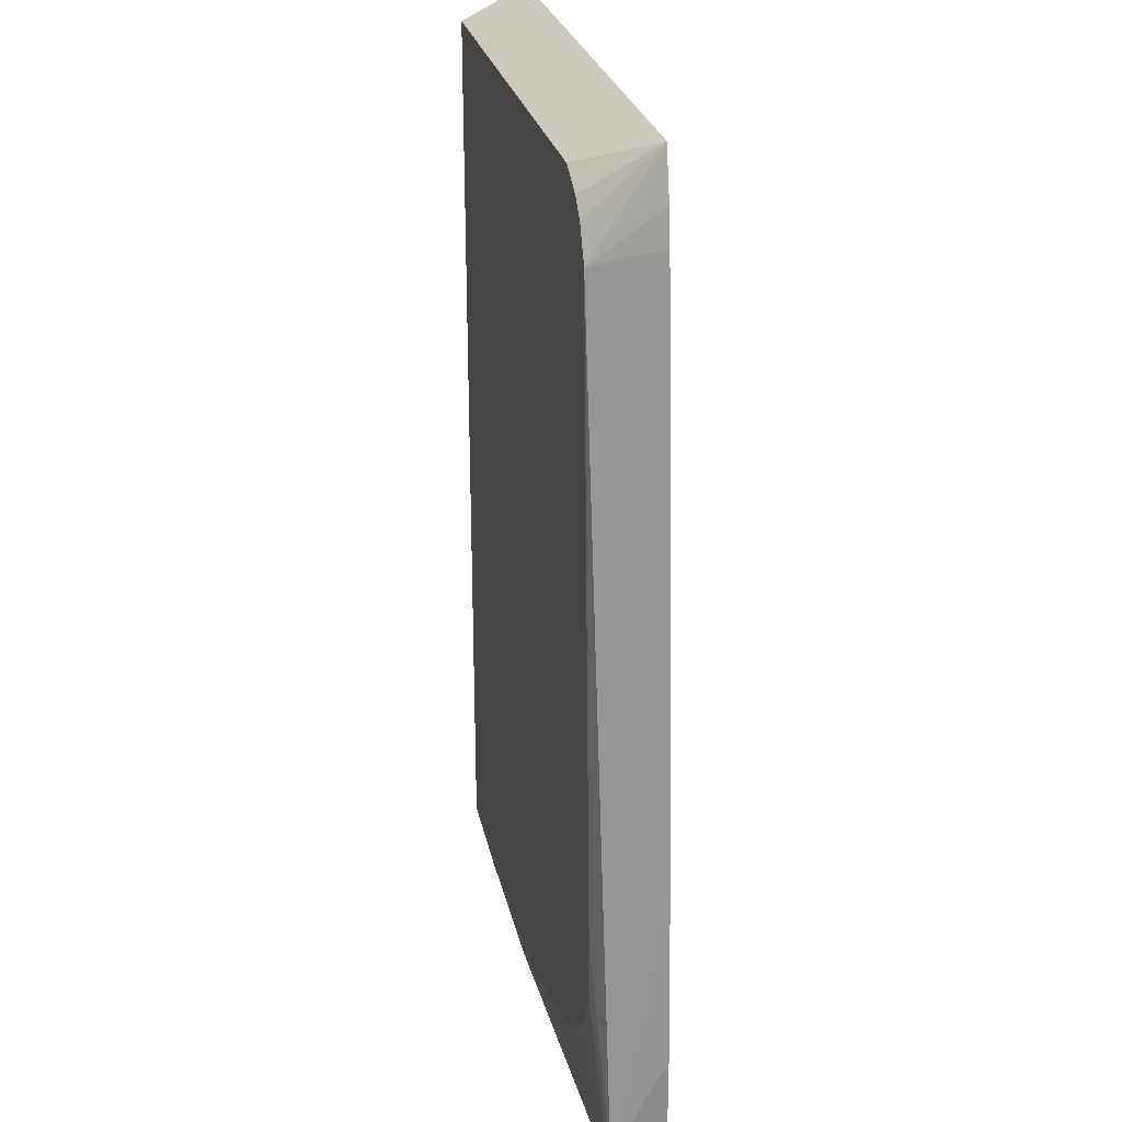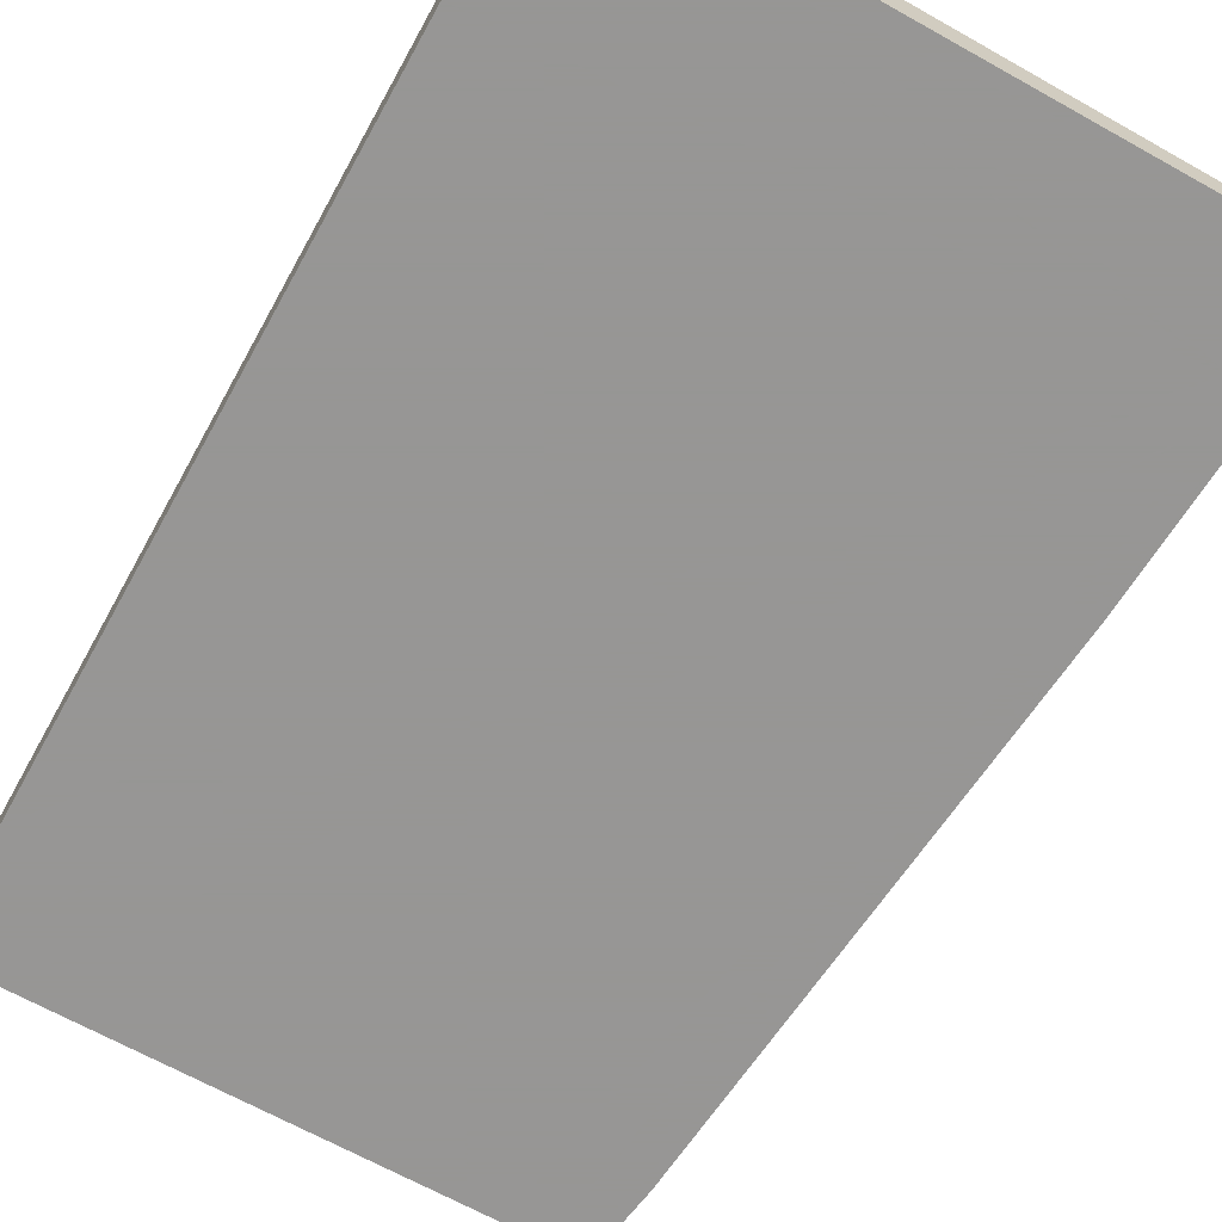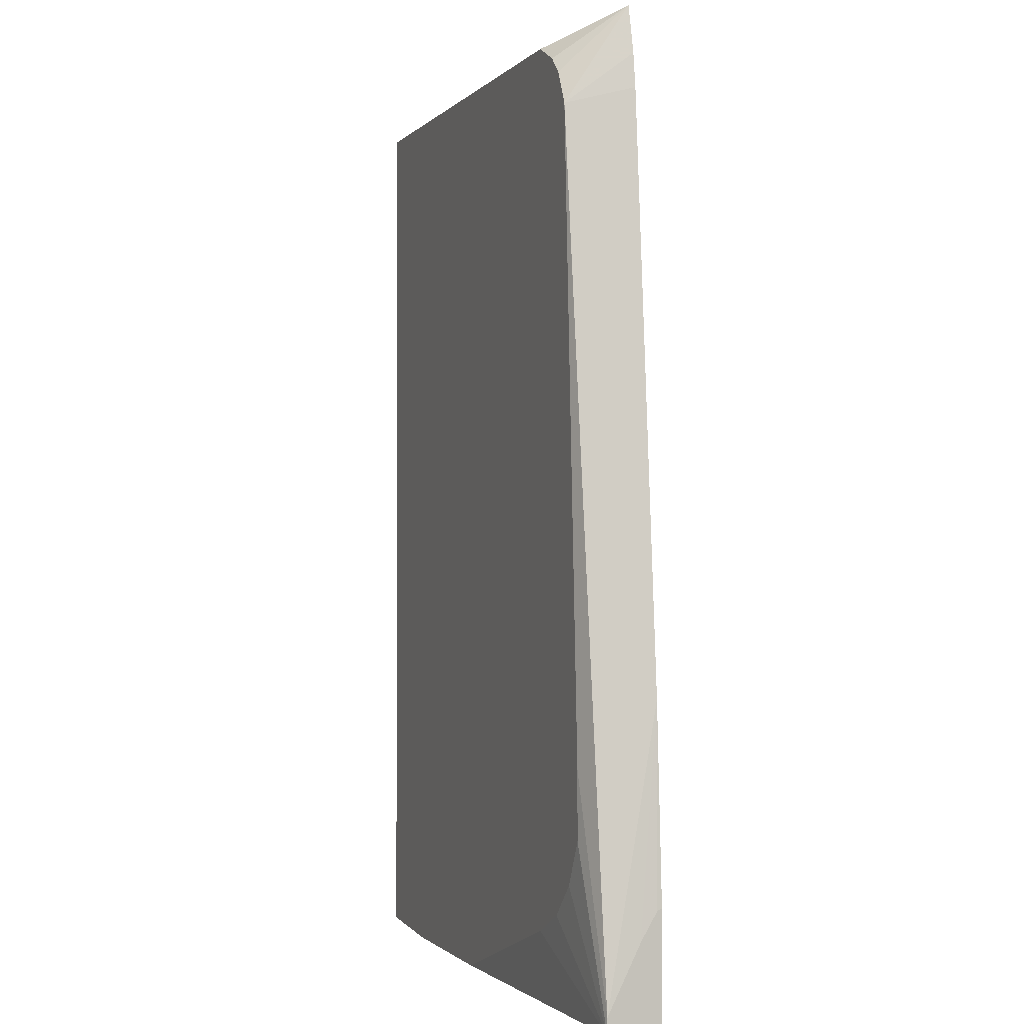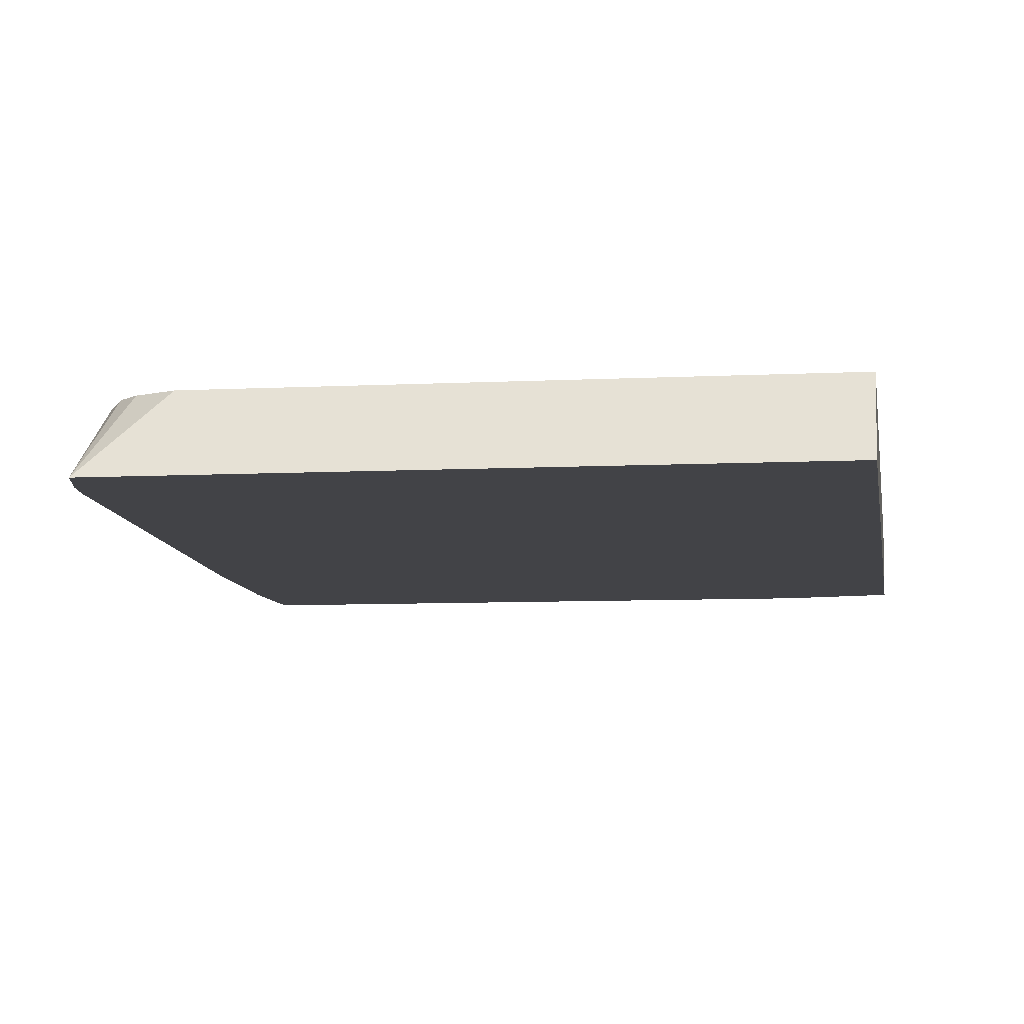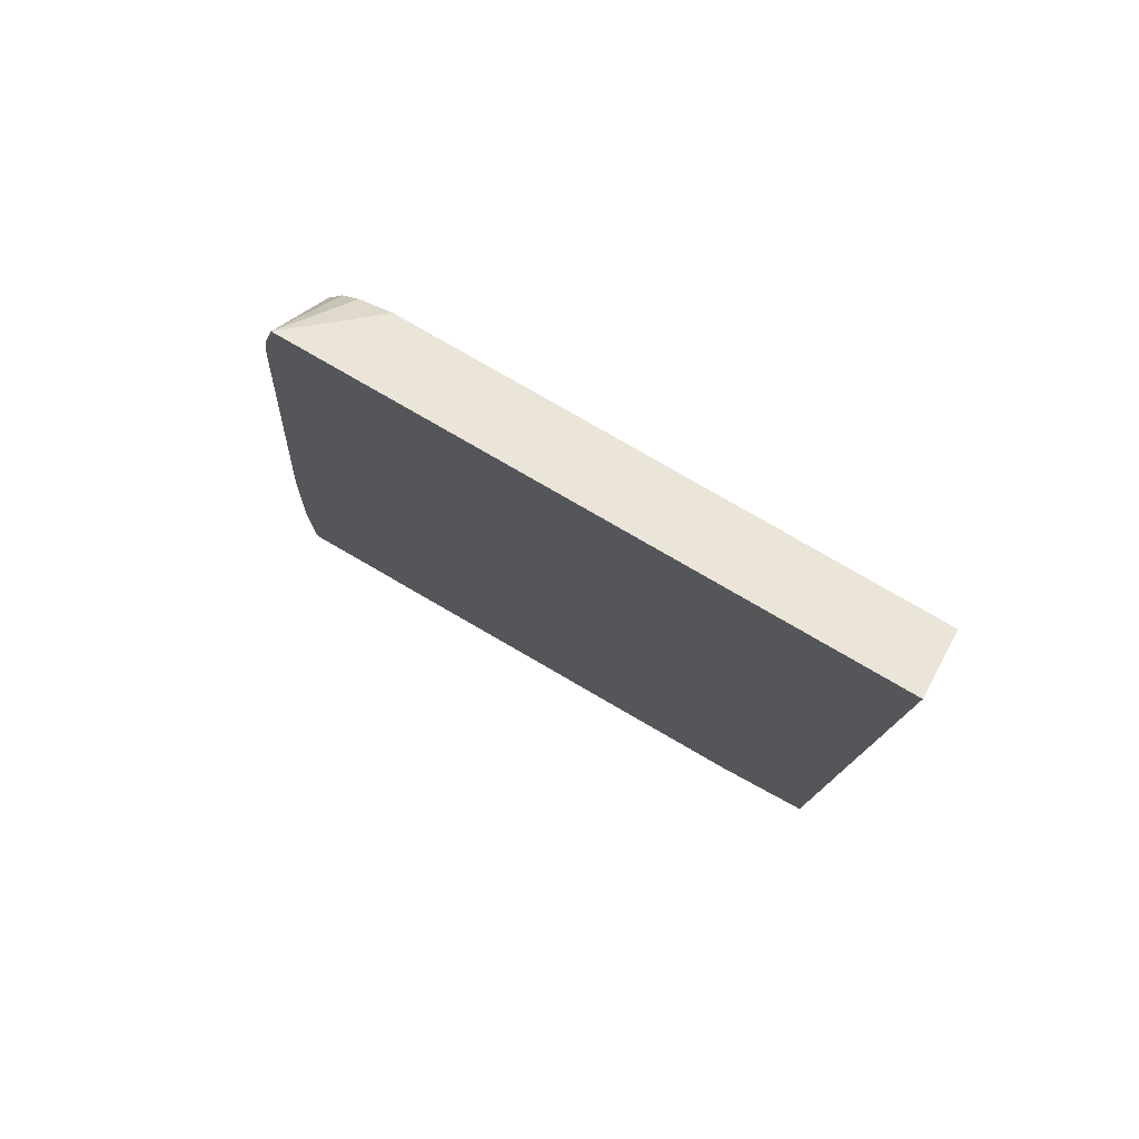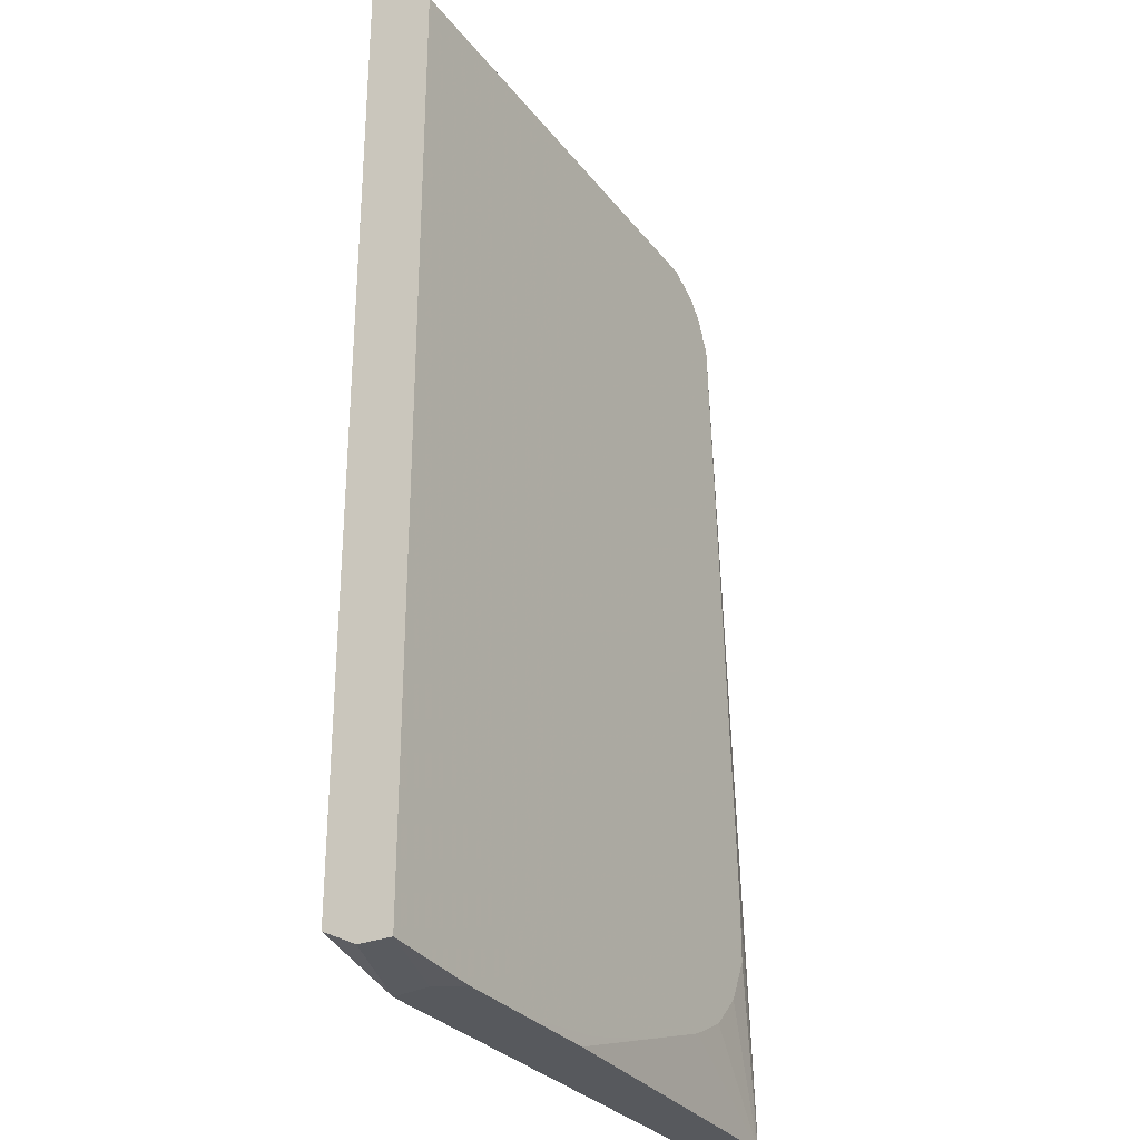
<metadata>
{"format":"obj","ext":"obj","renderer":"f3d","projection":"perspective","resolution":1024,"background":"white","views":[{"elev":26.5,"azim":-102.1,"up":"+Z"},{"elev":-67.8,"azim":150.9,"up":"+Y"},{"elev":-1.2,"azim":-109.5,"up":"+Z"},{"elev":-7.4,"azim":8.5,"up":"+Y"},{"elev":79.3,"azim":30.0,"up":"+Z"},{"elev":-29.3,"azim":120.1,"up":"+Z"}]}
</metadata>
<code>
v 0.04682 -0.1222 -0.04842
v 0.05253 -0.1222 0.0523
v 0.04682 -0.1198 -0.04961
v 0.04682 -0.1222 -0.1079
v 0.04682 -0.09365 -0.09919
v 0.04682 -0.1111 -0.06428
v 0.04682 -0.1126 -0.06173
v 0.07864 -0.1222 0.358
v 0.04682 -0.09365 -0.1079
v 0.3316 -0.1222 -0.1079
v 0.06987 -0.08734 0.01748
v 0.0699 -0.08733 0.01753
v 0.06987 -0.08733 2.023e-05
v 0.08735 -0.08734 0.3493
v 0.08125 -0.1222 0.376
v 0.235 -0.08734 -0.1079
v 0.06987 -0.08733 -0.01744
v 0.07571 -0.08733 -0.02911
v 0.08154 -0.08733 -0.04073
v 0.09902 -0.08733 -0.05819
v 0.1223 -0.08733 -0.06986
v 0.3322 -0.121 -0.1079
v 0.3837 -0.1048 -0.1048
v 0.3837 -0.1052 -0.1046
v 0.3837 -0.1222 -0.09605
v 0.08738 -0.08733 0.3493
v 0.08748 -0.1222 0.4016
v 0.09609 -0.08733 0.3668
v 0.282 -0.08733 -0.1079
v 0.1747 -0.08733 -0.08732
v 0.2249 -0.08733 -0.1004
v 0.3347 -0.102 -0.1079
v 0.3837 -0.08733 -0.1048
v 0.3837 -0.1222 0.4017
v 0.105 -0.1222 0.4017
v 0.1223 -0.08733 0.3843
v 0.1048 -0.08733 0.3755
v 0.3272 -0.08733 -0.1079
v 0.3837 -0.08733 0.3843
f 12 19 18
f 12 20 19
f 12 21 20
f 12 30 21
f 12 31 30
f 12 29 31
f 12 38 29
f 12 28 37
f 12 39 33
f 12 36 39
f 12 37 36
f 12 26 28
f 12 14 26
f 11 14 12
f 12 18 17
f 12 33 38
f 12 17 13
f 23 32 33
f 34 36 35
f 10 24 25
f 34 39 36
f 32 38 33
f 27 37 28
f 27 36 37
f 27 35 36
f 23 25 24
f 14 15 27
f 23 34 25
f 23 33 39
f 22 32 23
f 16 31 29
f 16 30 31
f 16 21 30
f 14 28 26
f 14 27 28
f 23 39 34
f 10 23 24
f 2 7 3
f 9 21 16
f 2 5 6
f 1 8 2
f 1 15 8
f 1 27 15
f 1 35 27
f 1 34 35
f 1 25 34
f 1 10 25
f 1 4 10
f 1 9 4
f 1 6 5
f 1 7 6
f 1 3 7
f 1 2 3
f 10 22 23
f 2 6 7
f 2 8 5
f 1 5 9
f 4 16 29
f 4 9 16
f 9 20 21
f 9 19 20
f 9 17 18
f 8 15 14
f 5 14 11
f 5 8 14
f 9 18 19
f 5 13 17
f 5 12 13
f 5 11 12
f 4 22 10
f 4 32 22
f 4 38 32
f 5 17 9
f 4 29 38

</code>
